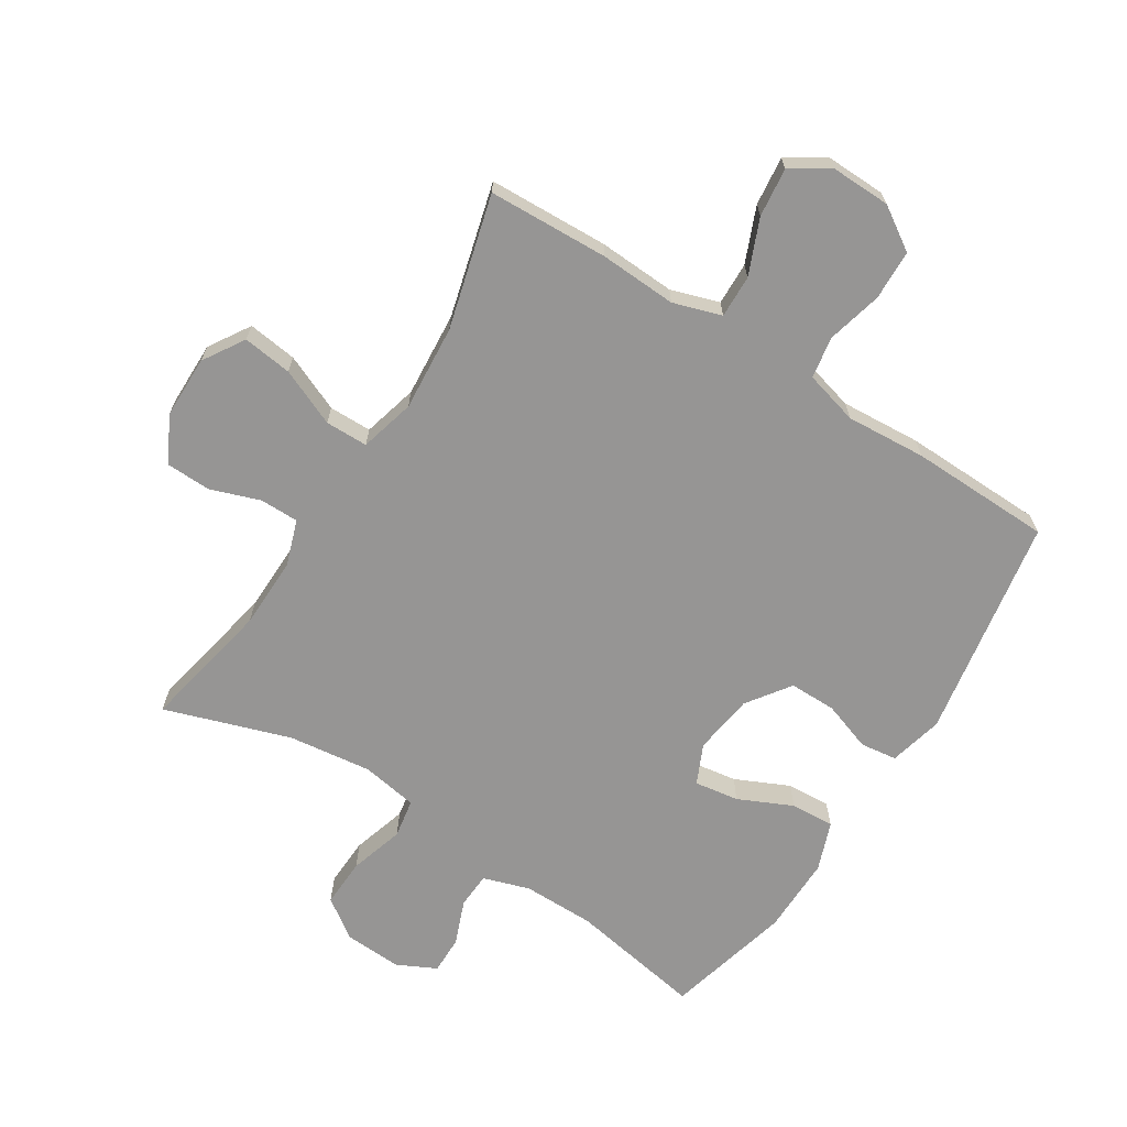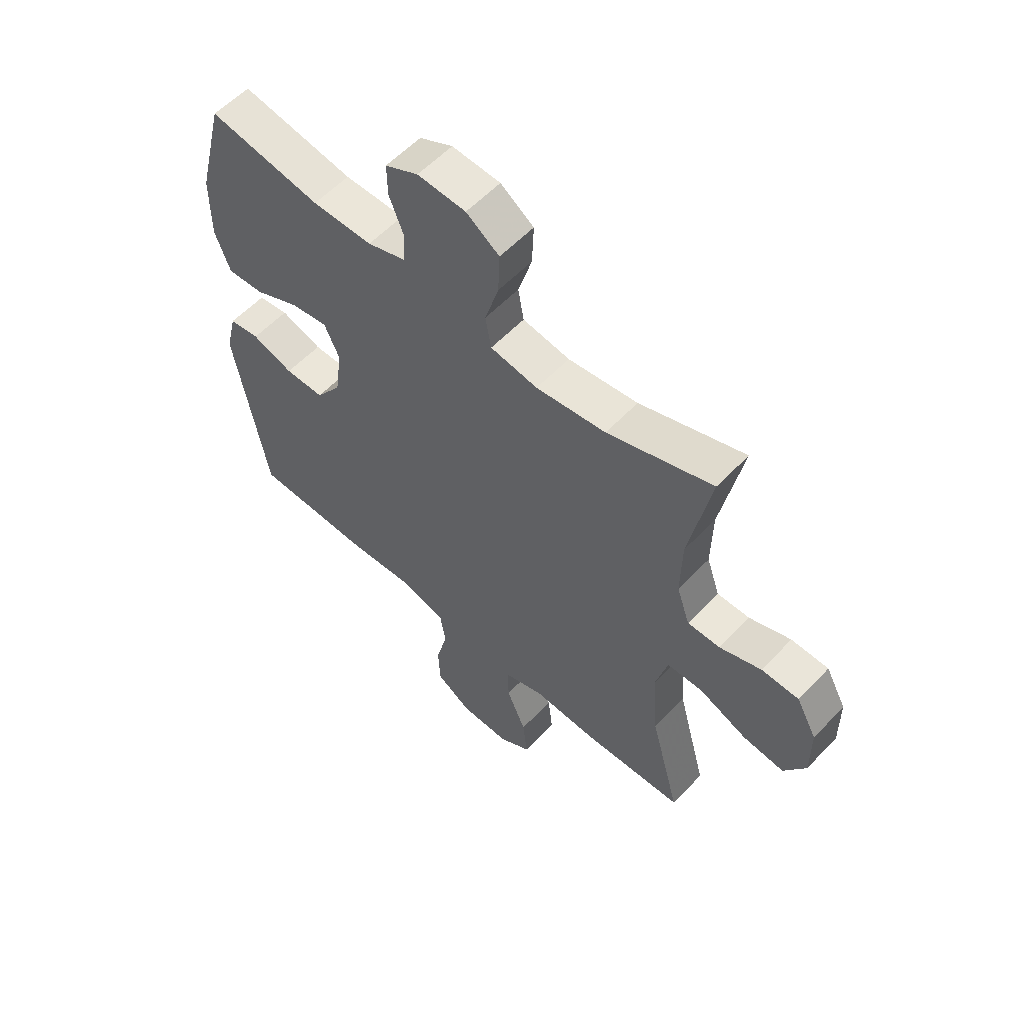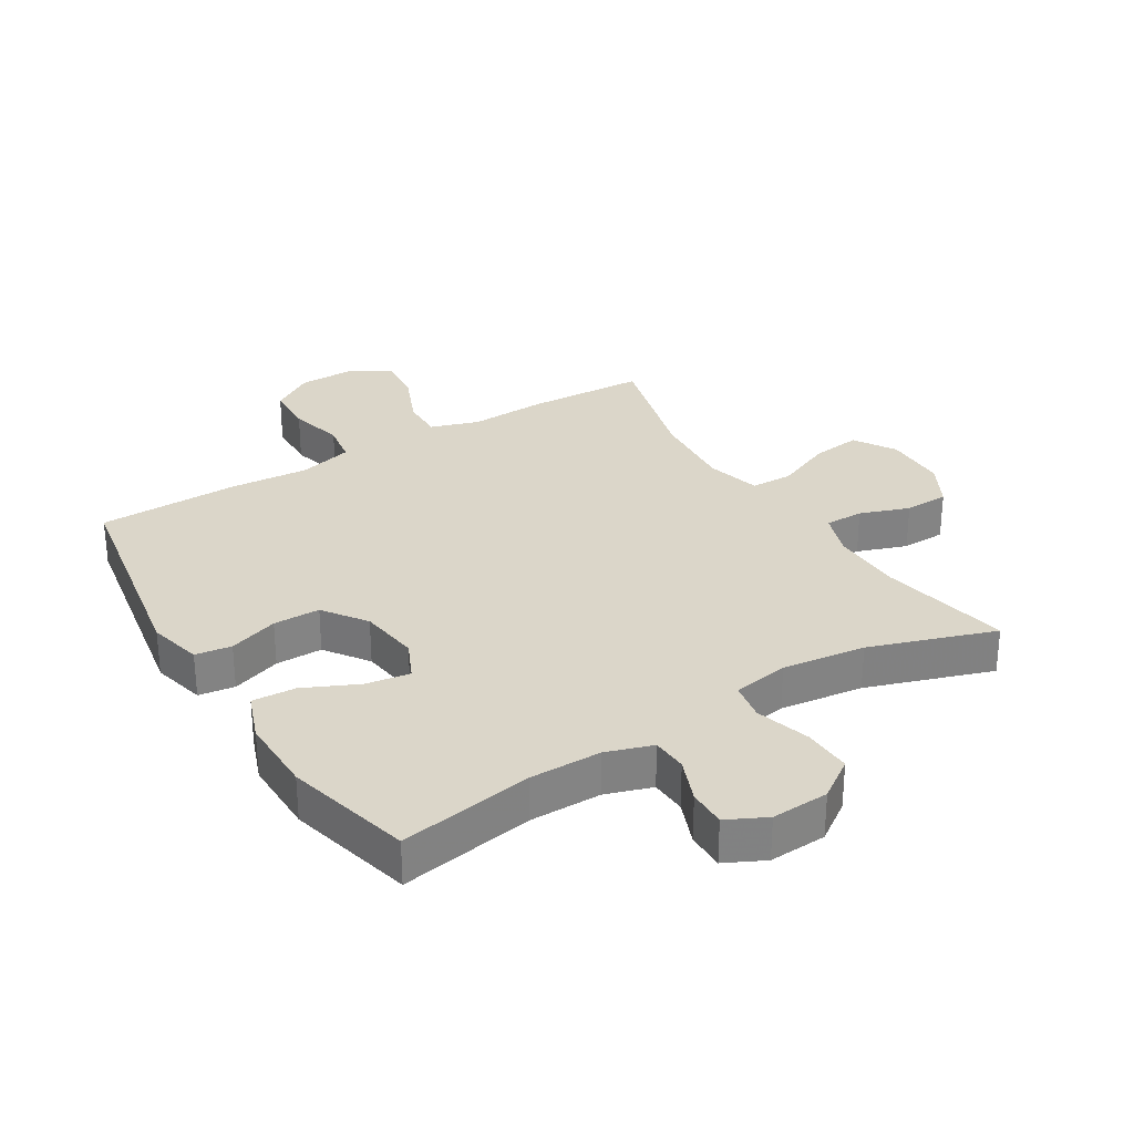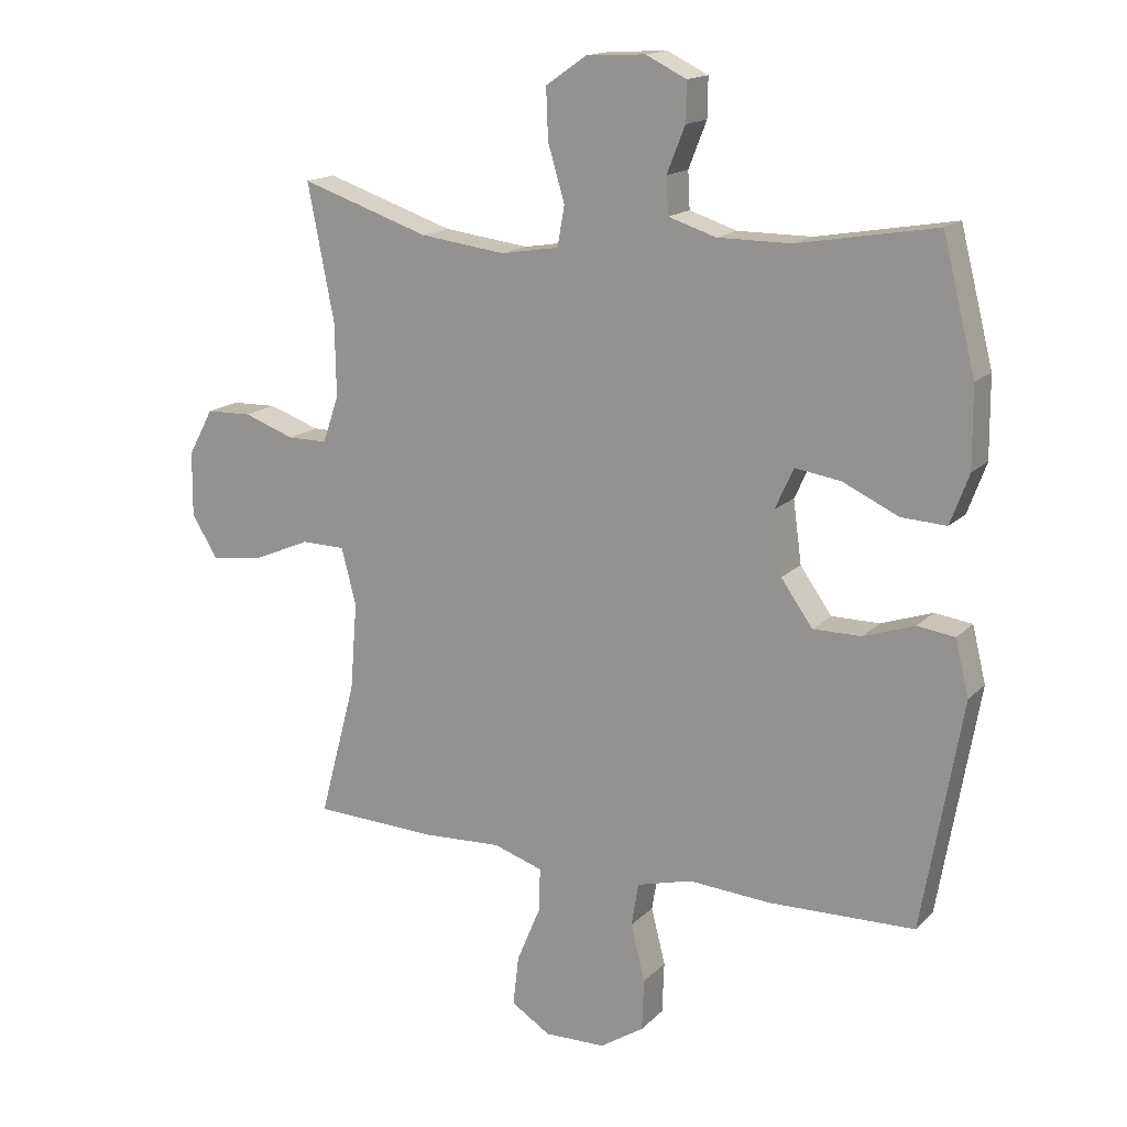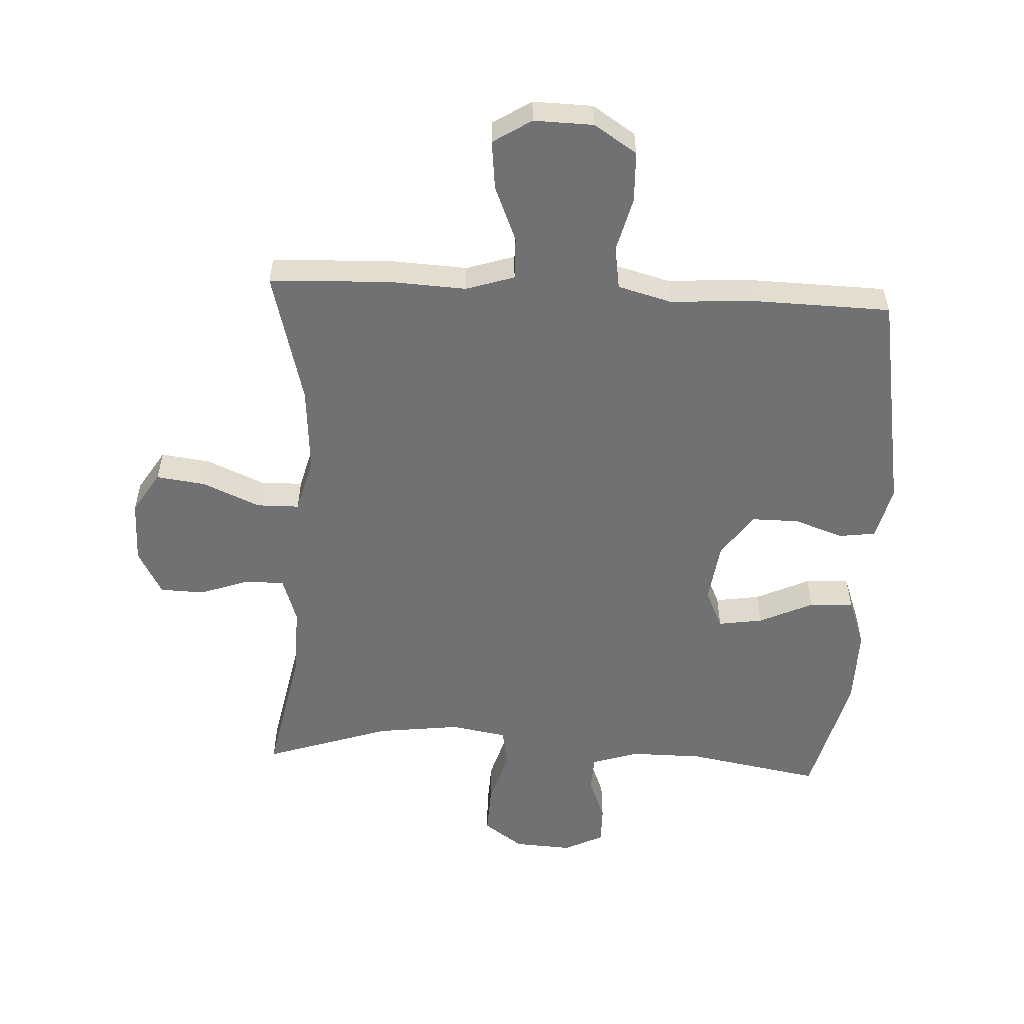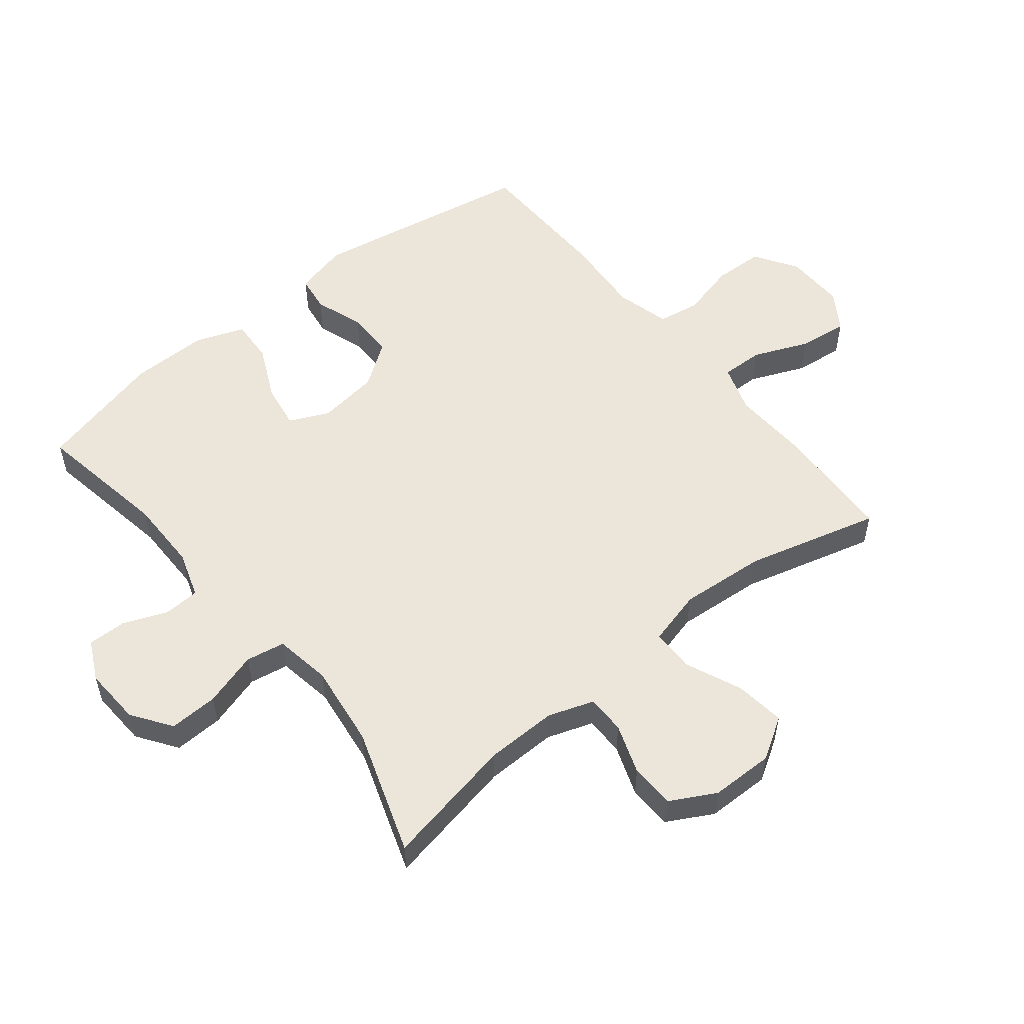
<metadata>
{"format":"obj","ext":"obj","renderer":"f3d","projection":"perspective","resolution":1024,"background":"white","views":[{"elev":-67.5,"azim":147.5,"up":"+Y"},{"elev":57.5,"azim":42.8,"up":"+Z"},{"elev":29.8,"azim":-31.5,"up":"+Y"},{"elev":15.8,"azim":-151.9,"up":"+Z"},{"elev":-55.3,"azim":176.9,"up":"+Y"},{"elev":54.4,"azim":51.2,"up":"+Y"}]}
</metadata>
<code>
v 0.5 0.07 0.5
v 0.459 0.07 0.29
v 0.457 0.07 0.176
v 0.482 0.07 0.103
v 0.544 0.07 0.103
v 0.623 0.07 0.131
v 0.694 0.07 0.129
v 0.733 0.07 0.057
v 0.734 0.07 -0.044
v 0.693 0.07 -0.11
v 0.614 0.07 -0.1
v 0.523 0.07 -0.061
v 0.455 0.07 -0.062
v 0.432 0.07 -0.15
v 0.443 0.07 -0.287
v 0.5 0.07 -0.5
v 0.308 0.07 -0.508
v 0.185 0.07 -0.502
v 0.108 0.07 -0.527
v 0.11 0.07 -0.595
v 0.147 0.07 -0.683
v 0.156 0.07 -0.761
v 0.095 0.07 -0.8
v 0 0.07 -0.798
v -0.068 0.07 -0.754
v -0.071 0.07 -0.674
v -0.049 0.07 -0.586
v -0.06 0.07 -0.519
v -0.146 0.07 -0.496
v -0.274 0.07 -0.505
v -0.5 0.07 -0.5
v -0.562 0.07 -0.145
v -0.541 0.07 -0.059
v -0.483 0.07 -0.051
v -0.404 0.07 -0.078
v -0.329 0.07 -0.078
v -0.28 0.07 -0.009
v -0.267 0.07 0.088
v -0.296 0.07 0.151
v -0.367 0.07 0.14
v -0.453 0.07 0.1
v -0.523 0.07 0.096
v -0.552 0.07 0.174
v -0.551 0.07 0.298
v -0.5 0.07 0.5
v -0.286 0.07 0.463
v -0.171 0.07 0.463
v -0.097 0.07 0.487
v -0.094 0.07 0.544
v -0.122 0.07 0.615
v -0.123 0.07 0.676
v -0.06 0.07 0.707
v 0.032 0.07 0.702
v 0.095 0.07 0.658
v 0.092 0.07 0.58
v 0.066 0.07 0.493
v 0.077 0.07 0.431
v 0.167 0.07 0.416
v 0.3 0.07 0.433
v 0.5 0 0.5
v 0.459 0 0.29
v 0.457 0 0.176
v 0.482 0 0.103
v 0.544 0 0.103
v 0.623 0 0.131
v 0.694 0 0.129
v 0.733 0 0.057
v 0.734 0 -0.044
v 0.693 0 -0.11
v 0.614 0 -0.1
v 0.523 0 -0.061
v 0.455 0 -0.062
v 0.432 0 -0.15
v 0.443 0 -0.287
v 0.5 0 -0.5
v 0.308 0 -0.508
v 0.185 0 -0.502
v 0.108 0 -0.527
v 0.11 0 -0.595
v 0.147 0 -0.683
v 0.156 0 -0.761
v 0.095 0 -0.8
v 0 0 -0.798
v -0.068 0 -0.754
v -0.071 0 -0.674
v -0.049 0 -0.586
v -0.06 0 -0.519
v -0.146 0 -0.496
v -0.274 0 -0.505
v -0.5 0 -0.5
v -0.562 0 -0.145
v -0.541 0 -0.059
v -0.483 0 -0.051
v -0.404 0 -0.078
v -0.329 0 -0.078
v -0.28 0 -0.009
v -0.267 0 0.088
v -0.296 0 0.151
v -0.367 0 0.14
v -0.453 0 0.1
v -0.523 0 0.096
v -0.552 0 0.174
v -0.551 0 0.298
v -0.5 0 0.5
v -0.286 0 0.463
v -0.171 0 0.463
v -0.097 0 0.487
v -0.094 0 0.544
v -0.122 0 0.615
v -0.123 0 0.676
v -0.06 0 0.707
v 0.032 0 0.702
v 0.095 0 0.658
v 0.092 0 0.58
v 0.066 0 0.493
v 0.077 0 0.431
v 0.167 0 0.416
v 0.3 0 0.433
f 54 55 56
f 53 54 56
f 52 53 56
f 51 52 56
f 50 51 56
f 49 50 56
f 48 49 56 57
f 47 48 57
f 46 47 57 58
f 44 45 46
f 43 44 46
f 42 43 46
f 41 42 46
f 40 41 46
f 39 40 46 58
f 33 34 35
f 32 33 35
f 31 32 35
f 30 31 35
f 29 30 35
f 28 29 35 36
f 25 26 27
f 24 25 27
f 23 24 27
f 22 23 27
f 21 22 27
f 20 21 27
f 19 20 27 28
f 28 36 37
f 19 28 37
f 18 19 37
f 18 37 38
f 17 18 38
f 16 17 38
f 15 16 38
f 10 11 12
f 9 10 12
f 8 9 12
f 7 8 12
f 6 7 12
f 5 6 12
f 4 5 12 13
f 3 4 13 14
f 59 1 2
f 59 2 3 14
f 39 58 59
f 38 39 59
f 15 38 59
f 14 15 59
f 115 114 113
f 115 113 112
f 115 112 111
f 115 111 110
f 115 110 109
f 115 109 108
f 116 115 108 107
f 116 107 106
f 117 116 106 105
f 105 104 103
f 105 103 102
f 105 102 101
f 105 101 100
f 105 100 99
f 117 105 99 98
f 94 93 92
f 94 92 91
f 94 91 90
f 94 90 89
f 94 89 88
f 95 94 88 87
f 86 85 84
f 86 84 83
f 86 83 82
f 86 82 81
f 86 81 80
f 86 80 79
f 87 86 79 78
f 96 95 87
f 96 87 78
f 96 78 77
f 97 96 77
f 97 77 76
f 97 76 75
f 97 75 74
f 71 70 69
f 71 69 68
f 71 68 67
f 71 67 66
f 71 66 65
f 71 65 64
f 72 71 64 63
f 73 72 63 62
f 61 60 118
f 73 62 61 118
f 118 117 98
f 118 98 97
f 118 97 74
f 118 74 73
f 1 60 61 2
f 2 61 62 3
f 3 62 63 4
f 4 63 64 5
f 5 64 65 6
f 6 65 66 7
f 7 66 67 8
f 8 67 68 9
f 9 68 69 10
f 10 69 70 11
f 11 70 71 12
f 12 71 72 13
f 13 72 73 14
f 14 73 74 15
f 15 74 75 16
f 16 75 76 17
f 17 76 77 18
f 18 77 78 19
f 19 78 79 20
f 20 79 80 21
f 21 80 81 22
f 22 81 82 23
f 23 82 83 24
f 24 83 84 25
f 25 84 85 26
f 26 85 86 27
f 27 86 87 28
f 28 87 88 29
f 29 88 89 30
f 30 89 90 31
f 31 90 91 32
f 32 91 92 33
f 33 92 93 34
f 34 93 94 35
f 35 94 95 36
f 36 95 96 37
f 37 96 97 38
f 38 97 98 39
f 39 98 99 40
f 40 99 100 41
f 41 100 101 42
f 42 101 102 43
f 43 102 103 44
f 44 103 104 45
f 45 104 105 46
f 46 105 106 47
f 47 106 107 48
f 48 107 108 49
f 49 108 109 50
f 50 109 110 51
f 51 110 111 52
f 52 111 112 53
f 53 112 113 54
f 54 113 114 55
f 55 114 115 56
f 56 115 116 57
f 57 116 117 58
f 58 117 118 59
f 59 118 60 1

</code>
